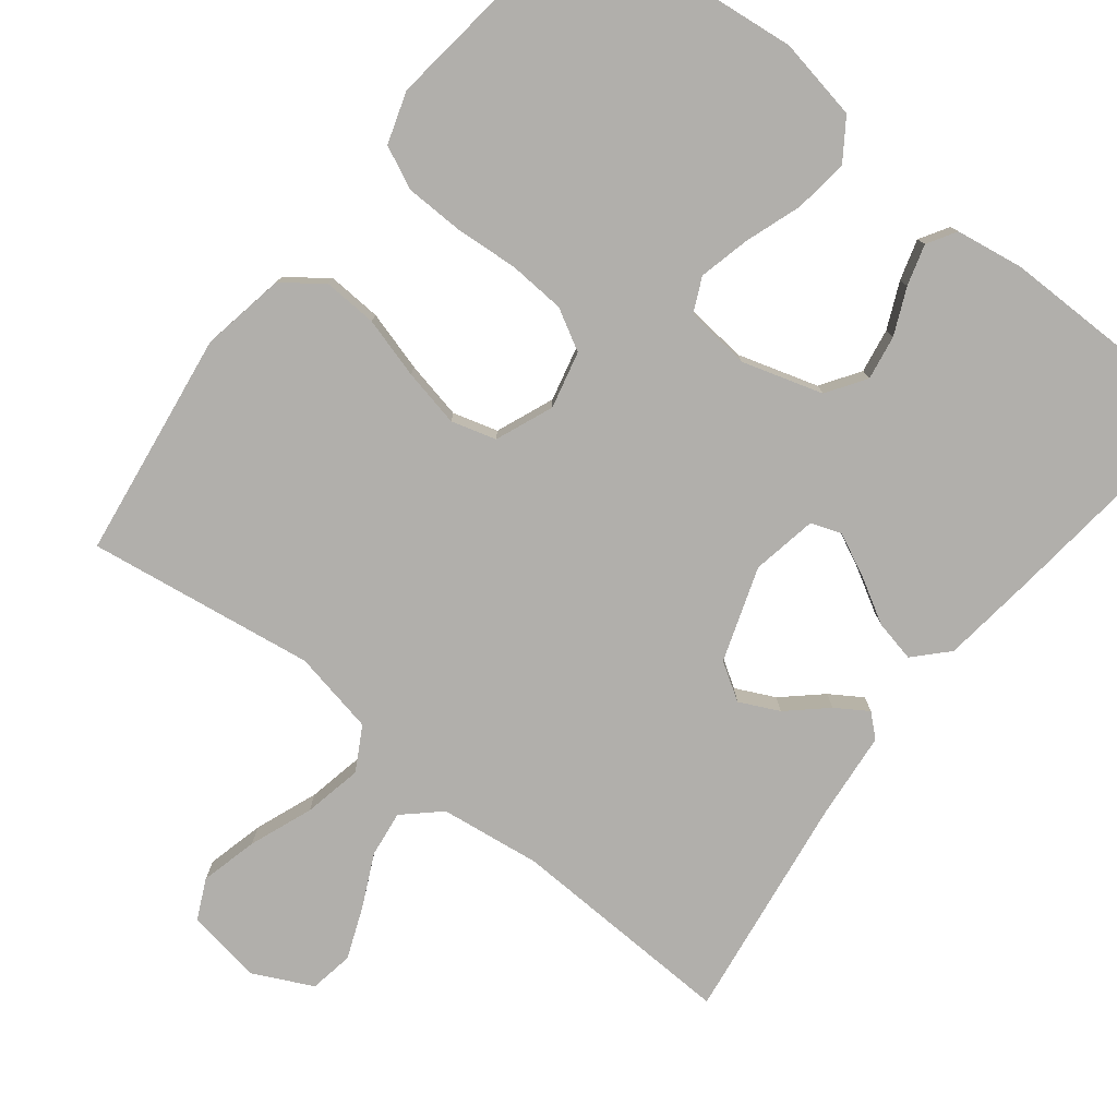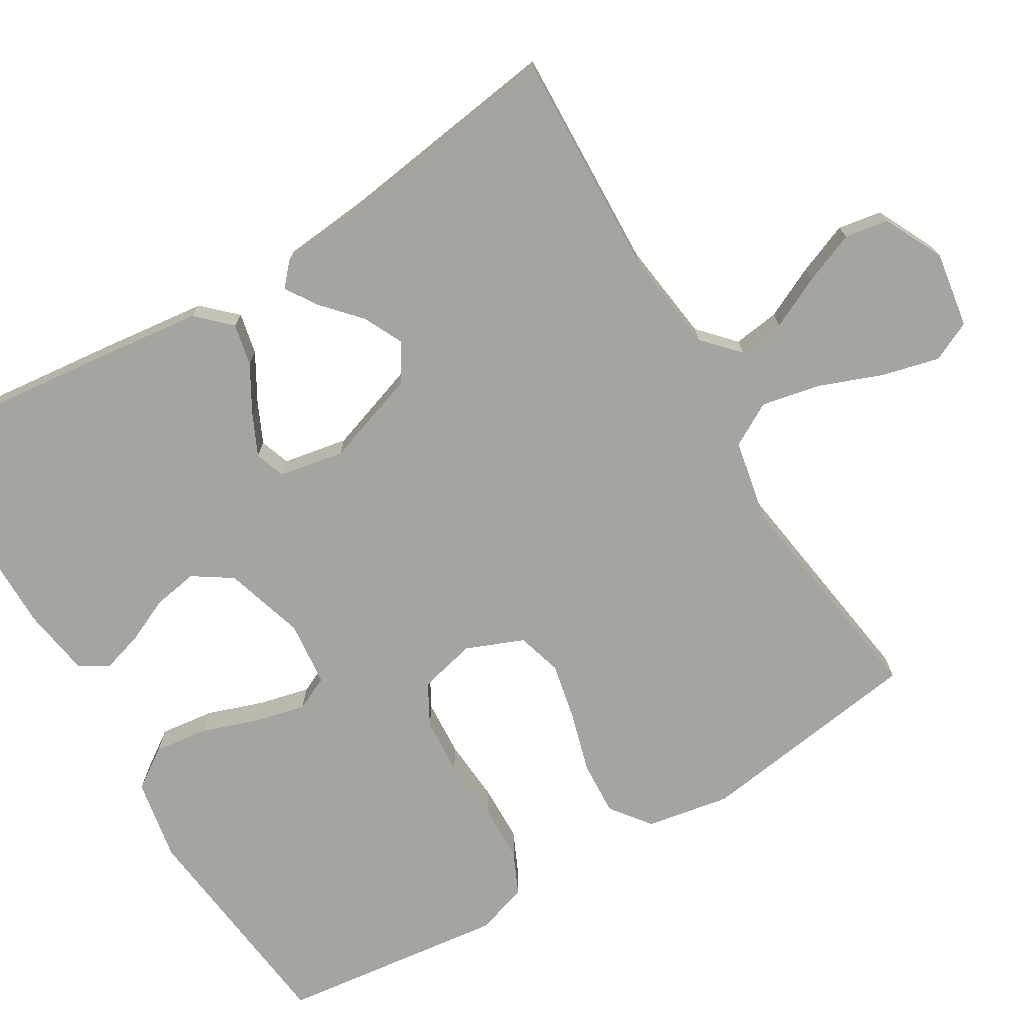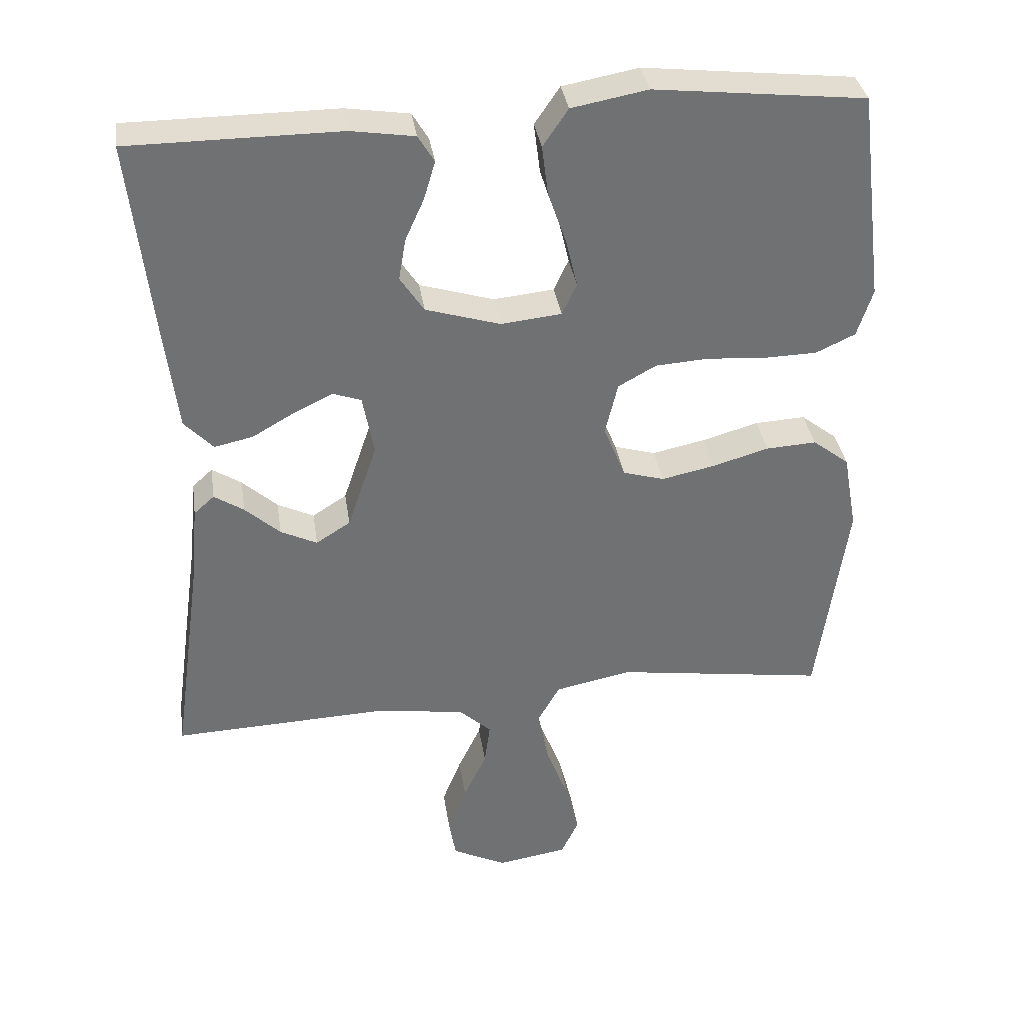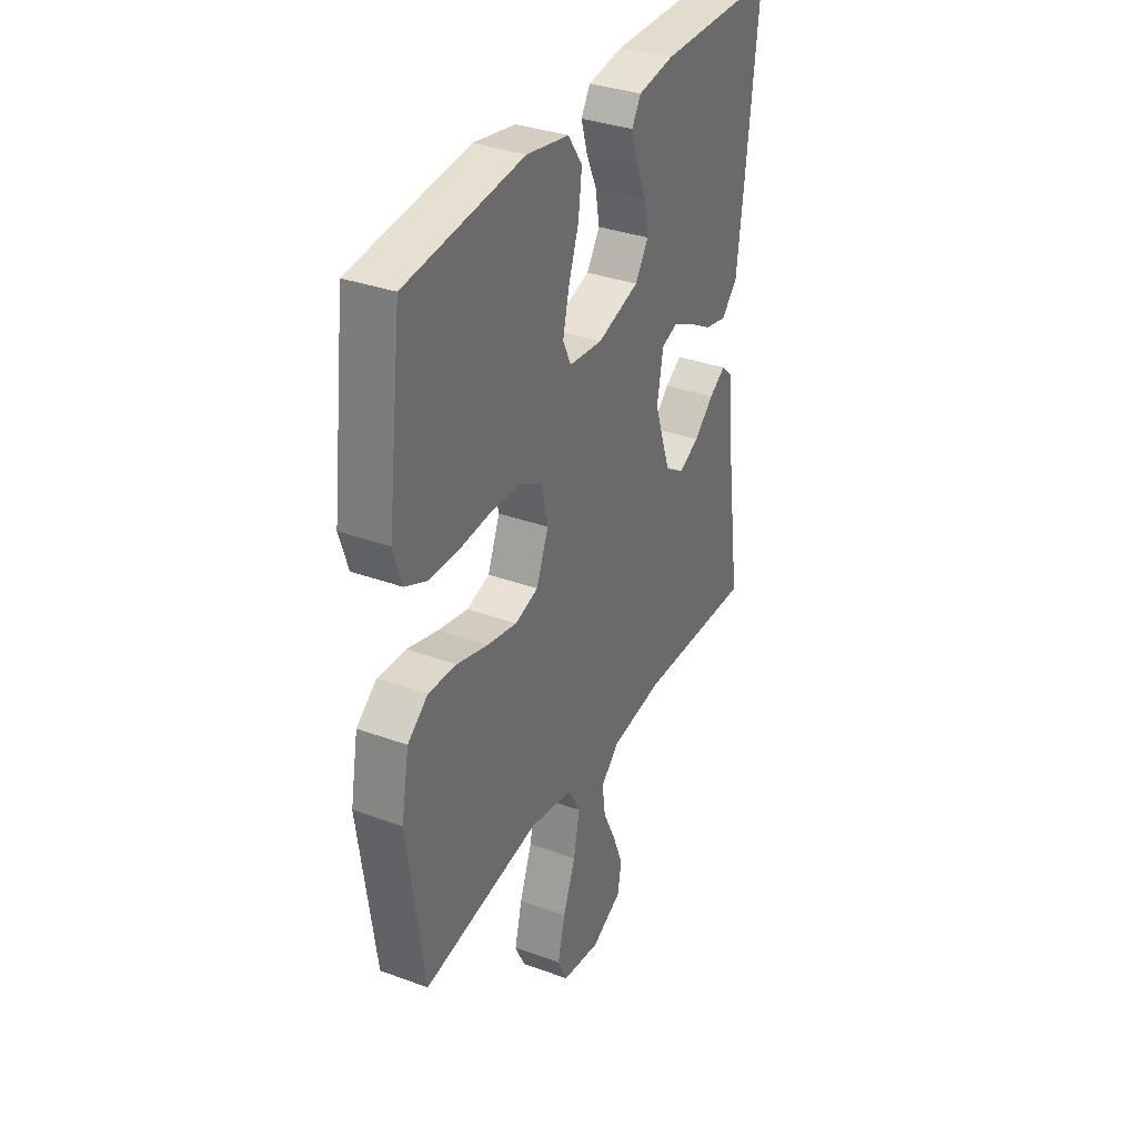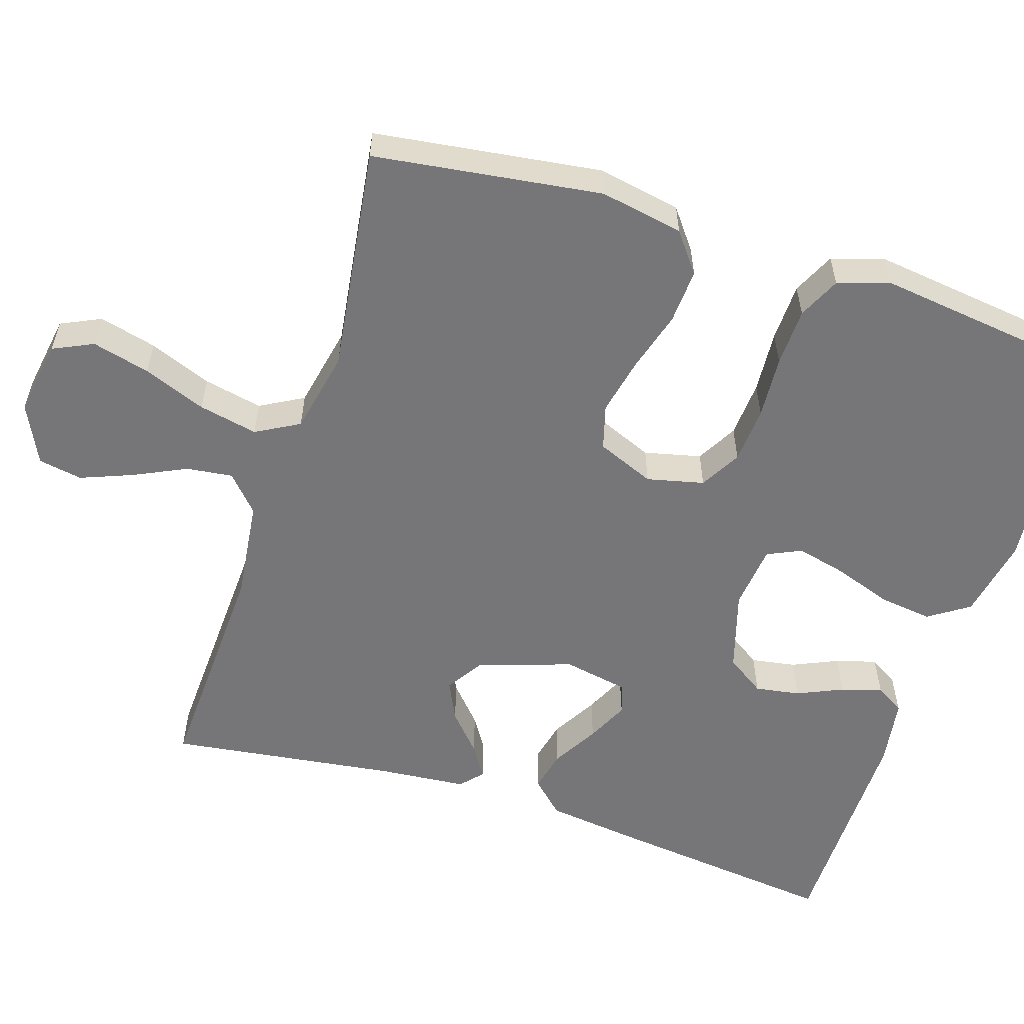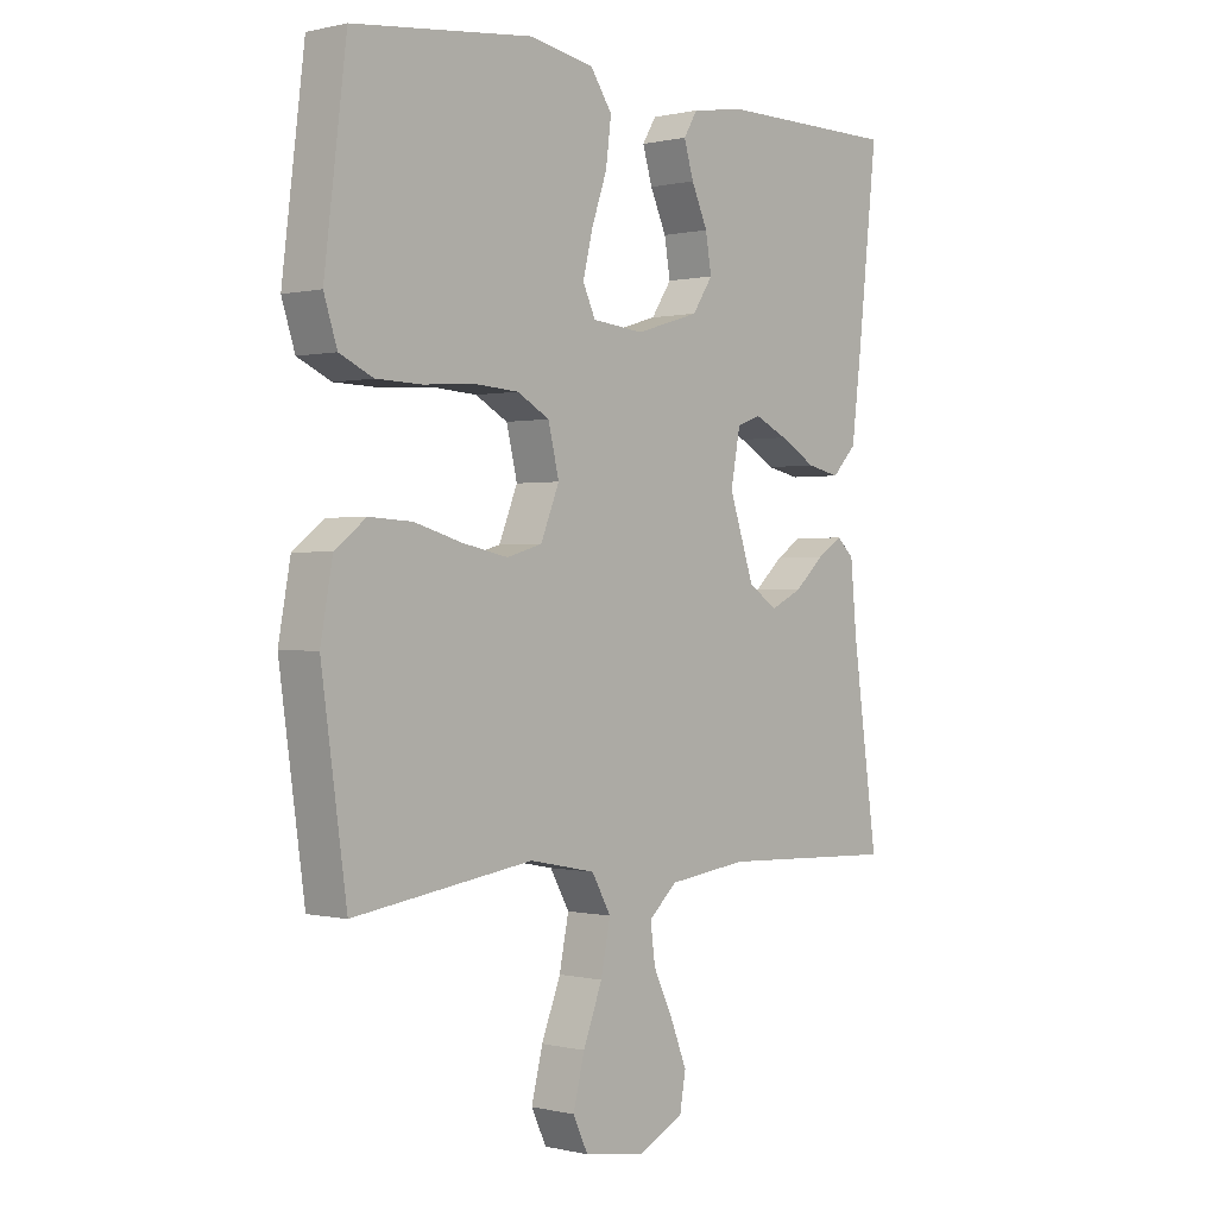
<metadata>
{"format":"obj","ext":"obj","renderer":"f3d","projection":"perspective","resolution":1024,"background":"white","views":[{"elev":-78.2,"azim":-38.1,"up":"+Y"},{"elev":-73.4,"azim":121.0,"up":"+Y"},{"elev":35.2,"azim":171.6,"up":"+Z"},{"elev":34.2,"azim":-63.8,"up":"+Z"},{"elev":-56.9,"azim":-108.0,"up":"+Y"},{"elev":0.2,"azim":-48.5,"up":"+Z"}]}
</metadata>
<code>
v 0.5 0.07 -0.5
v 0.2 0.07 -0.488
v 0.067 0.07 -0.505
v 0.02 0.07 -0.548
v 0.028 0.07 -0.609
v 0.061 0.07 -0.678
v 0.088 0.07 -0.746
v 0.078 0.07 -0.804
v 0 0.07 -0.842
v -0.1 0.07 -0.826
v -0.125 0.07 -0.773
v -0.106 0.07 -0.697
v -0.074 0.07 -0.614
v -0.058 0.07 -0.536
v -0.09 0.07 -0.479
v -0.2 0.07 -0.457
v -0.5 0.07 -0.5
v -0.542 0.07 -0.2
v -0.522 0.07 -0.09
v -0.47 0.07 -0.05
v -0.398 0.07 -0.054
v -0.318 0.07 -0.077
v -0.242 0.07 -0.093
v -0.183 0.07 -0.076
v -0.152 0.07 0
v -0.17 0.07 0.075
v -0.224 0.07 0.105
v -0.299 0.07 0.11
v -0.382 0.07 0.104
v -0.459 0.07 0.106
v -0.515 0.07 0.132
v -0.537 0.07 0.2
v -0.5 0.07 0.5
v -0.2 0.07 0.533
v -0.092 0.07 0.513
v -0.056 0.07 0.46
v -0.065 0.07 0.389
v -0.091 0.07 0.314
v -0.107 0.07 0.247
v -0.086 0.07 0.202
v 0 0.07 0.193
v 0.106 0.07 0.225
v 0.14 0.07 0.276
v 0.13 0.07 0.335
v 0.103 0.07 0.395
v 0.087 0.07 0.449
v 0.11 0.07 0.487
v 0.2 0.07 0.501
v 0.5 0.07 0.5
v 0.467 0.07 0.2
v 0.451 0.07 0.07
v 0.41 0.07 0.027
v 0.355 0.07 0.039
v 0.294 0.07 0.074
v 0.239 0.07 0.1
v 0.199 0.07 0.086
v 0.183 0.07 0
v 0.225 0.07 -0.124
v 0.274 0.07 -0.155
v 0.326 0.07 -0.13
v 0.376 0.07 -0.085
v 0.418 0.07 -0.058
v 0.447 0.07 -0.084
v 0.458 0.07 -0.2
v 0.5 0 -0.5
v 0.2 0 -0.488
v 0.067 0 -0.505
v 0.02 0 -0.548
v 0.028 0 -0.609
v 0.061 0 -0.678
v 0.088 0 -0.746
v 0.078 0 -0.804
v 0 0 -0.842
v -0.1 0 -0.826
v -0.125 0 -0.773
v -0.106 0 -0.697
v -0.074 0 -0.614
v -0.058 0 -0.536
v -0.09 0 -0.479
v -0.2 0 -0.457
v -0.5 0 -0.5
v -0.542 0 -0.2
v -0.522 0 -0.09
v -0.47 0 -0.05
v -0.398 0 -0.054
v -0.318 0 -0.077
v -0.242 0 -0.093
v -0.183 0 -0.076
v -0.152 0 0
v -0.17 0 0.075
v -0.224 0 0.105
v -0.299 0 0.11
v -0.382 0 0.104
v -0.459 0 0.106
v -0.515 0 0.132
v -0.537 0 0.2
v -0.5 0 0.5
v -0.2 0 0.533
v -0.092 0 0.513
v -0.056 0 0.46
v -0.065 0 0.389
v -0.091 0 0.314
v -0.107 0 0.247
v -0.086 0 0.202
v 0 0 0.193
v 0.106 0 0.225
v 0.14 0 0.276
v 0.13 0 0.335
v 0.103 0 0.395
v 0.087 0 0.449
v 0.11 0 0.487
v 0.2 0 0.501
v 0.5 0 0.5
v 0.467 0 0.2
v 0.451 0 0.07
v 0.41 0 0.027
v 0.355 0 0.039
v 0.294 0 0.074
v 0.239 0 0.1
v 0.199 0 0.086
v 0.183 0 0
v 0.225 0 -0.124
v 0.274 0 -0.155
v 0.326 0 -0.13
v 0.376 0 -0.085
v 0.418 0 -0.058
v 0.447 0 -0.084
v 0.458 0 -0.2
f 61 62 63 64
f 60 61 64 1
f 59 60 1 2
f 58 59 2 3
f 57 58 3 4
f 56 57 4
f 51 52 53 54
f 51 54 55
f 50 51 55
f 49 50 55 56
f 47 48 49 56
f 44 45 46 47
f 43 44 47 56
f 35 36 37 38
f 35 38 39
f 34 35 39
f 33 34 39
f 32 33 39 40
f 28 29 30 31
f 27 28 31 32
f 19 20 21 22
f 19 22 23
f 16 17 18 19
f 15 16 19 23
f 14 15 23 24
f 10 11 12 13
f 10 13 14
f 9 10 14
f 8 9 14
f 5 6 7 8
f 5 8 14 24
f 42 43 56 4
f 27 32 40 41
f 26 27 41 42
f 25 26 42 4
f 4 5 24 25
f 128 127 126 125
f 65 128 125 124
f 66 65 124 123
f 67 66 123 122
f 68 67 122 121
f 68 121 120
f 118 117 116 115
f 119 118 115
f 119 115 114
f 120 119 114 113
f 120 113 112 111
f 111 110 109 108
f 120 111 108 107
f 102 101 100 99
f 103 102 99
f 103 99 98
f 103 98 97
f 104 103 97 96
f 95 94 93 92
f 96 95 92 91
f 86 85 84 83
f 87 86 83
f 83 82 81 80
f 87 83 80 79
f 88 87 79 78
f 77 76 75 74
f 78 77 74
f 78 74 73
f 78 73 72
f 72 71 70 69
f 88 78 72 69
f 68 120 107 106
f 105 104 96 91
f 106 105 91 90
f 68 106 90 89
f 89 88 69 68
f 1 65 66 2
f 2 66 67 3
f 3 67 68 4
f 4 68 69 5
f 5 69 70 6
f 6 70 71 7
f 7 71 72 8
f 8 72 73 9
f 9 73 74 10
f 10 74 75 11
f 11 75 76 12
f 12 76 77 13
f 13 77 78 14
f 14 78 79 15
f 15 79 80 16
f 16 80 81 17
f 17 81 82 18
f 18 82 83 19
f 19 83 84 20
f 20 84 85 21
f 21 85 86 22
f 22 86 87 23
f 23 87 88 24
f 24 88 89 25
f 25 89 90 26
f 26 90 91 27
f 27 91 92 28
f 28 92 93 29
f 29 93 94 30
f 30 94 95 31
f 31 95 96 32
f 32 96 97 33
f 33 97 98 34
f 34 98 99 35
f 35 99 100 36
f 36 100 101 37
f 37 101 102 38
f 38 102 103 39
f 39 103 104 40
f 40 104 105 41
f 41 105 106 42
f 42 106 107 43
f 43 107 108 44
f 44 108 109 45
f 45 109 110 46
f 46 110 111 47
f 47 111 112 48
f 48 112 113 49
f 49 113 114 50
f 50 114 115 51
f 51 115 116 52
f 52 116 117 53
f 53 117 118 54
f 54 118 119 55
f 55 119 120 56
f 56 120 121 57
f 57 121 122 58
f 58 122 123 59
f 59 123 124 60
f 60 124 125 61
f 61 125 126 62
f 62 126 127 63
f 63 127 128 64
f 64 128 65 1

</code>
